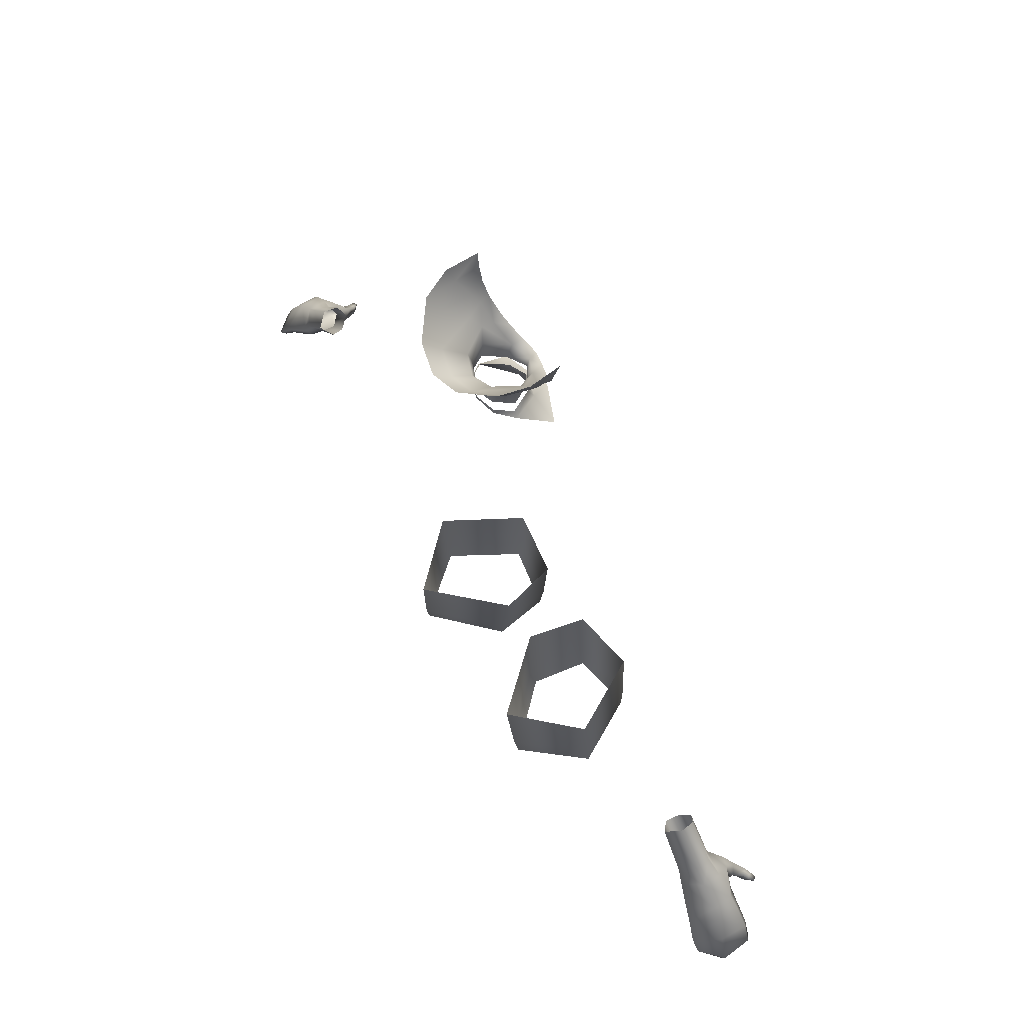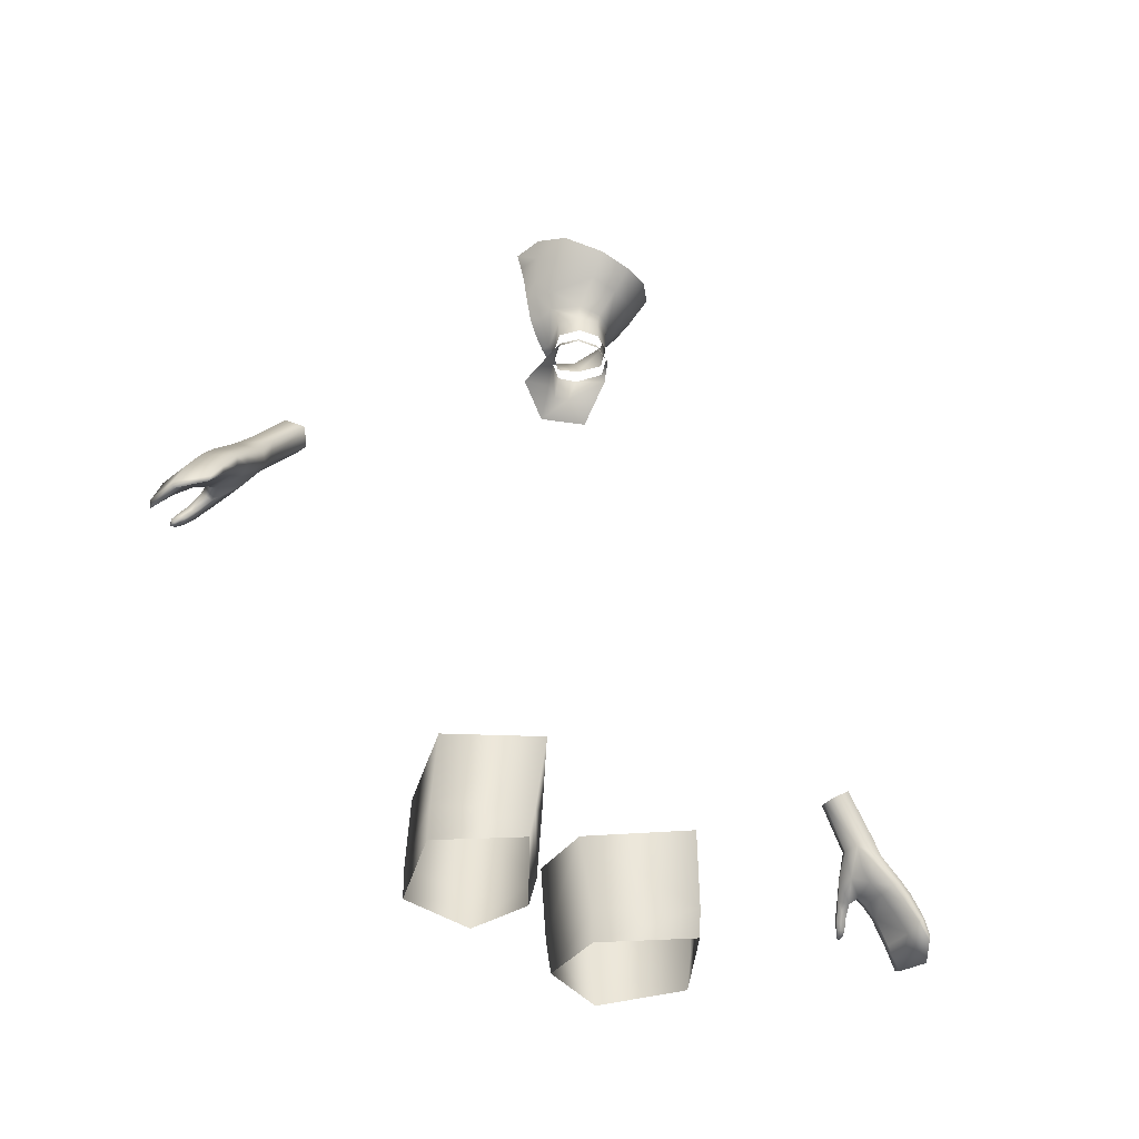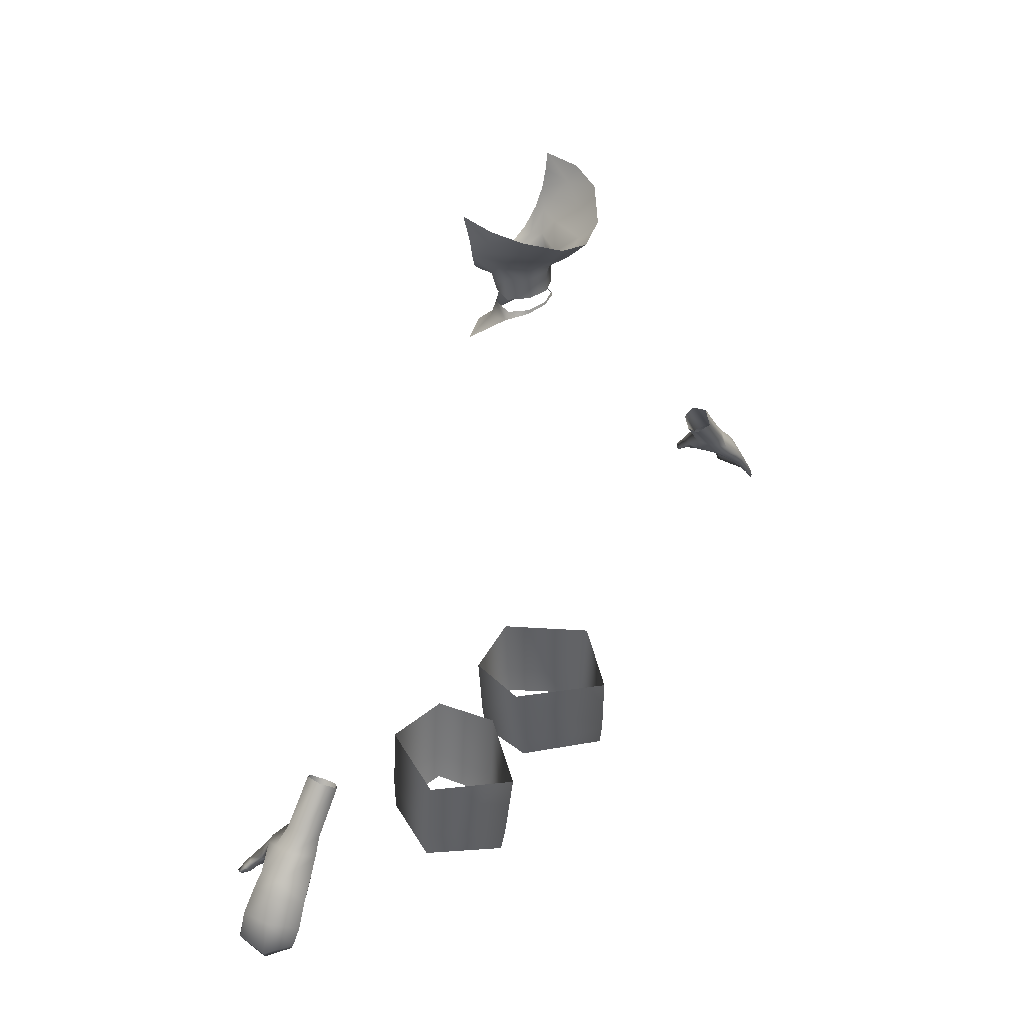
<metadata>
{"format":"obj","ext":"obj","renderer":"f3d","projection":"perspective","resolution":1024,"background":"white","views":[{"elev":63.1,"azim":-121.9,"up":"+Z"},{"elev":-42.0,"azim":134.5,"up":"+Z"},{"elev":39.2,"azim":124.4,"up":"+Z"}]}
</metadata>
<code>
g NPC_Female_Size02_Body_003_LOD3
v -0 0.01011 1.376
v -0 0.01549 1.402
v 0.01697 0.02404 1.403
v 0.01402 0.01502 1.381
v -0 -0.009206 1.36
v 0.04353 0.0103 1.369
v 0.03499 0.04748 1.399
v 0.03073 0.04775 1.406
v -0 0.01149 1.427
v 0.01811 0.02578 1.417
v -0 0.01423 1.416
v 0.01811 0.01972 1.434
v 0.0171 0.008319 1.437
v -0 0.003926 1.431
v 0.03139 0.01301 1.445
v 0.02967 0.04516 1.442
v 0.03037 0.0465 1.42
v 0.03767 0.04096 1.458
v 0.03799 0.02777 1.454
v 0.04314 0.0173 1.455
v 0.05221 0.03333 1.475
v 0.05447 0.02263 1.475
v -0.03499 0.04748 1.399
v -0.03073 0.04775 1.406
v -0.01697 0.02404 1.403
v -0.01402 0.01502 1.381
v -0 0.01549 1.402
v -0.04353 0.0103 1.369
v -0 0.01011 1.376
v -0 -0.009206 1.36
v -0 0.01149 1.427
v -0 0.01423 1.416
v -0.01811 0.02578 1.417
v -0.01811 0.01972 1.434
v -0.0171 0.008319 1.437
v -0 0.003926 1.431
v -0.03139 0.01301 1.445
v -0.02967 0.04516 1.442
v -0.03037 0.0465 1.42
v -0.03767 0.04096 1.458
v -0.03799 0.02777 1.454
v -0.04314 0.0173 1.455
v -0.05221 0.03333 1.475
v -0.05447 0.02263 1.475
v 0.05221 0.03333 1.475
v 0.05845 0.03923 1.485
v 0.04462 0.05034 1.472
v 0.03767 0.04096 1.458
v 0.02068 0.06709 1.456
v 0.0185 0.0639 1.443
v 0.02967 0.04516 1.442
v -0 0.07471 1.453
v 0.03037 0.0465 1.42
v -0 0.07137 1.442
v 0.01903 0.06462 1.422
v -0 0.07166 1.423
v -0 0.0968 1.471
v -0 0.07471 1.453
v 0.02068 0.06709 1.456
v 0.02631 0.09091 1.477
v -0 0.116 1.492
v 0.04462 0.05034 1.472
v 0.03068 0.1094 1.499
v 0.05425 0.07226 1.493
v 0.06143 0.08523 1.514
v 0.05845 0.03923 1.485
v 0.06758 0.05056 1.505
v 0.07254 0.05711 1.523
v 0.07065 0.02452 1.527
v 0.06645 0.02546 1.511
v 0.0613 0.02535 1.494
v 0.05447 0.02263 1.475
v 0.05221 0.03333 1.475
v -0.05221 0.03333 1.475
v -0.04462 0.05034 1.472
v -0.05845 0.03923 1.485
v -0.03767 0.04096 1.458
v -0.02068 0.06709 1.456
v -0.0185 0.0639 1.443
v -0.02967 0.04516 1.442
v -0 0.07471 1.453
v -0.03037 0.0465 1.42
v -0 0.07137 1.442
v -0.01903 0.06462 1.422
v -0 0.07166 1.423
v -0 0.0968 1.471
v -0.02068 0.06709 1.456
v -0 0.07471 1.453
v -0.02631 0.09091 1.477
v -0 0.116 1.492
v -0.04462 0.05034 1.472
v -0.03068 0.1094 1.499
v -0.05425 0.07226 1.493
v -0.06143 0.08523 1.514
v -0.05845 0.03923 1.485
v -0.06758 0.05056 1.505
v -0.07254 0.05711 1.523
v -0.07065 0.02452 1.527
v -0.06645 0.02546 1.511
v -0.0613 0.02535 1.494
v -0.05221 0.03333 1.475
v -0.05447 0.02263 1.475
v -0.02119 0.06519 1.405
v -0.03073 0.04775 1.406
v -0.03499 0.04748 1.399
v -0.01991 0.06437 1.409
v -0 0.07065 1.407
v -0 0.07044 1.41
v -0 0.07044 1.41
v -0 0.07065 1.407
v 0.02119 0.06485 1.405
v 0.01991 0.06403 1.409
v 0.03499 0.04748 1.399
v 0.03073 0.04775 1.406
v 0.3575 0.03514 1.035
v 0.3671 0.04014 1.044
v 0.399 0.03814 1.001
v 0.3887 0.03263 0.994
v 0.3583 0.0687 1.036
v 0.3905 0.06927 0.9958
v 0.4016 0.05491 1.003
v 0.3695 0.05581 1.045
v 0.4016 0.05491 1.003
v 0.399 0.03814 1.001
v 0.3671 0.04014 1.044
v 0.38 0.04198 0.9866
v 0.3481 0.04608 1.027
v 0.3575 0.03514 1.035
v 0.3887 0.03263 0.994
v 0.3812 0.05688 0.9872
v 0.3472 0.05866 1.027
v 0.3481 0.04608 1.027
v 0.38 0.04198 0.9866
v 0.4174 0.05378 0.9478
v 0.4358 0.03103 0.9374
v 0.4341 0.05418 0.9357
v 0.4217 0.03087 0.9479
v 0.438 0.02377 0.943
v 0.4568 0.0228 0.9199
v 0.454 0.02876 0.917
v 0.4698 0.02809 0.8944
v 0.4688 0.02384 0.8956
v 0.4254 0.02315 0.953
v 0.4132 0.02903 0.9537
v 0.417 0.02077 0.9589
v 0.4086 0.01972 0.9486
v 0.4163 0.01398 0.9555
v 0.4165 0.007072 0.9388
v 0.4206 0.002575 0.944
v 0.4217 0.001477 0.9324
v 0.4245 -0.001714 0.9376
v 0.4255 -0.005125 0.929
v 0.4279 -0.007021 0.9316
v 0.4257 -0.009428 0.9284
v 0.4219 -0.00856 0.9278
v 0.4159 -0.003316 0.932
v 0.4106 0.001046 0.9379
v 0.4009 0.01203 0.9521
v 0.3909 0.02322 0.9677
v 0.3931 0.03687 0.9641
v 0.38 0.04198 0.9866
v 0.3887 0.03263 0.994
v 0.3812 0.05688 0.9872
v 0.4046 0.0505 0.9578
v 0.3914 0.05232 0.9696
v 0.3923 0.06525 0.9708
v 0.4145 0.07213 0.9489
v 0.4 0.07099 0.9769
v 0.3905 0.06927 0.9958
v 0.4201 0.07647 0.9559
v 0.4311 0.07905 0.9435
v 0.4259 0.07442 0.9372
v 0.4341 0.05418 0.9357
v 0.445 0.0821 0.9207
v 0.4416 0.07858 0.916
v 0.4341 0.05418 0.9357
v 0.4522 0.05608 0.9174
v 0.4544 0.08064 0.9039
v 0.4547 0.07882 0.8993
v 0.4358 0.03103 0.9374
v 0.454 0.02876 0.917
v 0.4522 0.05608 0.9174
v 0.4341 0.05418 0.9357
v 0.454 0.02876 0.917
v 0.4698 0.02809 0.8944
v 0.4732 0.05934 0.8916
v 0.4698 0.02809 0.8944
v 0.4724 0.0277 0.9004
v 0.4752 0.05903 0.898
v 0.4732 0.05934 0.8916
v 0.4472 0.02959 0.9502
v 0.4378 0.05356 0.9638
v 0.4481 0.05448 0.9503
v 0.4374 0.03162 0.9636
v 0.438 0.02377 0.943
v 0.463 0.02742 0.9257
v 0.4568 0.0228 0.9199
v 0.4724 0.0277 0.9004
v 0.4688 0.02384 0.8956
v 0.4698 0.02809 0.8944
v 0.4254 0.02315 0.953
v 0.4099 0.02051 0.9764
v 0.417 0.02077 0.9589
v 0.4163 0.01398 0.9555
v 0.4164 0.05399 0.9855
v 0.4161 0.03398 0.985
v 0.399 0.03814 1.001
v 0.4016 0.05491 1.003
v 0.3905 0.06927 0.9958
v 0.4 0.07099 0.9769
v 0.4201 0.07647 0.9559
v 0.4311 0.07905 0.9435
v 0.4481 0.05448 0.9503
v 0.3887 0.03263 0.994
v 0.399 0.01699 0.9752
v 0.3909 0.02322 0.9677
v 0.4059 0.007521 0.9594
v 0.4009 0.01203 0.9521
v 0.4106 0.001046 0.9379
v 0.4142 -0.003401 0.9436
v 0.4206 0.002575 0.944
v 0.4159 -0.003316 0.932
v 0.4192 -0.007425 0.9372
v 0.4245 -0.001714 0.9376
v 0.4219 -0.00856 0.9278
v 0.4279 -0.007021 0.9316
v 0.425 -0.01157 0.9298
v 0.4257 -0.009428 0.9284
v 0.4547 0.07882 0.8993
v 0.4732 0.05934 0.8916
v 0.4752 0.05903 0.898
v 0.4544 0.08064 0.9039
v 0.4752 0.05903 0.898
v 0.4623 0.05634 0.9269
v 0.445 0.0821 0.9207
v 0.4732 0.05934 0.8916
v 0.4547 0.07882 0.8993
v 0.4416 0.07858 0.916
v 0.4522 0.05608 0.9174
v 0.4481 0.05448 0.9503
v 0.4311 0.07905 0.9435
v 0.445 0.0821 0.9207
v 0.4623 0.05634 0.9269
v 0.463 0.02742 0.9257
v 0.4472 0.02959 0.9502
v 0.4481 0.05448 0.9503
v 0.4623 0.05634 0.9269
v 0.4724 0.0277 0.9004
v 0.463 0.02742 0.9257
v 0.4752 0.05903 0.898
v 0.3812 0.05688 0.9872
v 0.3905 0.06927 0.9958
v 0.3583 0.0687 1.036
v 0.3472 0.05866 1.027
v -0.3575 0.03514 1.035
v -0.3887 0.03263 0.994
v -0.399 0.03814 1.001
v -0.3671 0.04014 1.044
v -0.3583 0.0687 1.036
v -0.4016 0.05491 1.003
v -0.3905 0.06927 0.9958
v -0.3695 0.05581 1.045
v -0.3671 0.04014 1.044
v -0.399 0.03814 1.001
v -0.4016 0.05491 1.003
v -0.3575 0.03514 1.035
v -0.3481 0.04608 1.027
v -0.38 0.04198 0.9866
v -0.3887 0.03263 0.994
v -0.3812 0.05688 0.9872
v -0.38 0.04198 0.9866
v -0.3481 0.04608 1.027
v -0.3472 0.05866 1.027
v -0.4174 0.05378 0.9478
v -0.4341 0.05418 0.9357
v -0.4358 0.03103 0.9374
v -0.4217 0.03087 0.9479
v -0.438 0.02377 0.943
v -0.4568 0.0228 0.9199
v -0.454 0.02876 0.917
v -0.4698 0.02809 0.8944
v -0.4688 0.02384 0.8956
v -0.4254 0.02315 0.953
v -0.4132 0.02903 0.9537
v -0.417 0.02077 0.9589
v -0.4086 0.01972 0.9486
v -0.4163 0.01398 0.9555
v -0.4165 0.007072 0.9388
v -0.4206 0.002575 0.944
v -0.4217 0.001477 0.9324
v -0.4245 -0.001714 0.9376
v -0.4255 -0.005125 0.929
v -0.4279 -0.007021 0.9316
v -0.4257 -0.009428 0.9284
v -0.4219 -0.00856 0.9278
v -0.4159 -0.003316 0.932
v -0.4106 0.001046 0.9379
v -0.4009 0.01203 0.9521
v -0.3909 0.02322 0.9677
v -0.3931 0.03687 0.9641
v -0.38 0.04198 0.9866
v -0.3887 0.03263 0.994
v -0.3812 0.05688 0.9872
v -0.4046 0.0505 0.9578
v -0.3914 0.05232 0.9696
v -0.3923 0.06525 0.9708
v -0.4145 0.07213 0.9489
v -0.4 0.07099 0.9769
v -0.3905 0.06927 0.9958
v -0.4201 0.07647 0.9559
v -0.4311 0.07905 0.9435
v -0.4259 0.07442 0.9372
v -0.4341 0.05418 0.9357
v -0.445 0.0821 0.9207
v -0.4416 0.07858 0.916
v -0.4341 0.05418 0.9357
v -0.4522 0.05608 0.9174
v -0.4544 0.08064 0.9039
v -0.4547 0.07882 0.8993
v -0.4522 0.05608 0.9174
v -0.454 0.02876 0.917
v -0.4358 0.03103 0.9374
v -0.4341 0.05418 0.9357
v -0.4698 0.02809 0.8944
v -0.454 0.02876 0.917
v -0.4732 0.05934 0.8916
v -0.4698 0.02809 0.8944
v -0.4732 0.05934 0.8916
v -0.4752 0.05903 0.898
v -0.4724 0.0277 0.9004
v -0.4472 0.02959 0.9502
v -0.4481 0.05448 0.9503
v -0.4378 0.05356 0.9638
v -0.4374 0.03162 0.9636
v -0.438 0.02377 0.943
v -0.463 0.02742 0.9257
v -0.4568 0.0228 0.9199
v -0.4724 0.0277 0.9004
v -0.4688 0.02384 0.8956
v -0.4698 0.02809 0.8944
v -0.4254 0.02315 0.953
v -0.4099 0.02051 0.9764
v -0.417 0.02077 0.9589
v -0.4163 0.01398 0.9555
v -0.4164 0.05399 0.9855
v -0.4161 0.03398 0.985
v -0.399 0.03814 1.001
v -0.4016 0.05491 1.003
v -0.3905 0.06927 0.9958
v -0.4 0.07099 0.9769
v -0.4201 0.07647 0.9559
v -0.4311 0.07905 0.9435
v -0.4481 0.05448 0.9503
v -0.3887 0.03263 0.994
v -0.399 0.01699 0.9752
v -0.3909 0.02322 0.9677
v -0.4059 0.007521 0.9594
v -0.4009 0.01203 0.9521
v -0.4106 0.001046 0.9379
v -0.4142 -0.003401 0.9436
v -0.4206 0.002575 0.944
v -0.4159 -0.003316 0.932
v -0.4192 -0.007425 0.9372
v -0.4245 -0.001714 0.9376
v -0.4219 -0.00856 0.9278
v -0.4279 -0.007021 0.9316
v -0.425 -0.01157 0.9298
v -0.4257 -0.009428 0.9284
v -0.4752 0.05903 0.898
v -0.4732 0.05934 0.8916
v -0.4547 0.07882 0.8993
v -0.4544 0.08064 0.9039
v -0.445 0.0821 0.9207
v -0.4623 0.05634 0.9269
v -0.4752 0.05903 0.898
v -0.4416 0.07858 0.916
v -0.4547 0.07882 0.8993
v -0.4732 0.05934 0.8916
v -0.4522 0.05608 0.9174
v -0.4481 0.05448 0.9503
v -0.4623 0.05634 0.9269
v -0.445 0.0821 0.9207
v -0.4311 0.07905 0.9435
v -0.4481 0.05448 0.9503
v -0.4472 0.02959 0.9502
v -0.463 0.02742 0.9257
v -0.4623 0.05634 0.9269
v -0.463 0.02742 0.9257
v -0.4724 0.0277 0.9004
v -0.4752 0.05903 0.898
v -0.3583 0.0687 1.036
v -0.3905 0.06927 0.9958
v -0.3812 0.05688 0.9872
v -0.3472 0.05866 1.027
v 0.04433 -0.04154 0.7616
v 0.1166 -0.05111 0.7307
v 0.0487 -0.03951 0.728
v 0.1147 -0.05354 0.766
v 0.1579 0.02244 0.7329
v 0.1103 -0.0533 0.8386
v 0.03868 -0.04282 0.836
v 0.1575 0.03093 0.8395
v 0.1592 0.02588 0.7652
v 0.09344 0.09655 0.836
v 0.1009 0.09103 0.7595
v 0.1033 0.08682 0.7317
v 0.02358 0.02069 0.8318
v 0.03896 0.0212 0.7272
v 0.03399 0.02564 0.7559
v 0.03868 -0.04282 0.836
v 0.0487 -0.03951 0.728
v 0.04433 -0.04154 0.7616
v -0.04433 -0.04154 0.7616
v -0.0487 -0.03951 0.728
v -0.1166 -0.05111 0.7307
v -0.1147 -0.05354 0.766
v -0.03868 -0.04282 0.836
v -0.1103 -0.0533 0.8386
v -0.1579 0.02244 0.7329
v -0.1592 0.02588 0.7652
v -0.1009 0.09103 0.7595
v -0.1575 0.03093 0.8395
v -0.1033 0.08682 0.7317
v -0.09344 0.09655 0.836
v -0.03896 0.0212 0.7272
v -0.02358 0.02069 0.8318
v -0.03399 0.02564 0.7559
v -0.0487 -0.03951 0.728
v -0.04433 -0.04154 0.7616
v -0.03868 -0.04282 0.836
g NPC_Female_Size02_Body_003_LOD3_0
f 3 2 1
f 4 3 1
f 5 4 1
f 5 6 4
f 7 4 6
f 3 4 7
f 3 7 8
f 11 10 9
f 10 12 9
f 12 13 9
f 13 14 9
f 12 15 13
f 16 12 10
f 17 16 10
f 12 16 18
f 12 19 15
f 19 12 18
f 20 15 19
f 18 21 19
f 22 20 19
f 22 19 21
f 25 24 23
f 25 23 26
f 27 25 26
f 23 28 26
f 29 27 26
f 28 30 26
f 26 30 29
f 33 32 31
f 34 33 31
f 35 34 31
f 36 35 31
f 37 34 35
f 33 34 38
f 39 33 38
f 38 34 40
f 41 34 37
f 34 41 40
f 37 42 41
f 43 40 41
f 42 44 41
f 41 44 43
f 47 46 45
f 45 48 47
f 49 47 48
f 49 48 50
f 48 51 50
f 49 50 52
f 50 51 53
f 50 54 52
f 55 50 53
f 56 54 50
f 55 56 50
f 59 58 57
f 60 59 57
f 60 57 61
f 62 59 60
f 63 60 61
f 64 62 60
f 60 63 64
f 63 65 64
f 62 64 66
f 64 65 67
f 64 67 66
f 65 68 67
f 69 67 68
f 70 67 69
f 71 67 70
f 67 71 66
f 71 72 66
f 72 73 66
f 76 75 74
f 77 74 75
f 75 78 77
f 77 78 79
f 80 77 79
f 79 78 81
f 82 80 79
f 83 79 81
f 84 82 79
f 84 79 83
f 85 84 83
f 88 87 86
f 87 89 86
f 86 89 90
f 87 91 89
f 89 92 90
f 91 93 89
f 92 89 93
f 94 92 93
f 91 95 93
f 94 93 96
f 95 96 93
f 97 94 96
f 97 96 98
f 98 96 99
f 100 99 96
f 95 100 96
f 100 95 101
f 102 100 101
f 105 104 103
f 104 106 103
f 107 103 106
f 108 107 106
f 111 110 109
f 112 111 109
f 111 112 113
f 112 114 113
f 117 116 115
f 118 117 115
f 121 120 119
f 122 121 119
f 124 123 122
f 125 124 122
f 128 127 126
f 129 128 126
f 132 131 130
f 133 132 130
f 136 135 134
f 135 137 134
f 135 138 137
f 138 135 139
f 135 140 139
f 139 140 141
f 142 139 141
f 138 143 137
f 137 143 144
f 137 144 134
f 143 145 144
f 144 145 146
f 145 147 146
f 148 146 147
f 149 148 147
f 150 148 149
f 151 150 149
f 152 150 151
f 153 152 151
f 152 153 154
f 152 154 155
f 152 155 150
f 155 156 150
f 150 156 157
f 148 150 157
f 148 157 158
f 146 148 158
f 158 159 146
f 146 160 144
f 159 160 146
f 160 159 161
f 161 159 162
f 163 160 161
f 160 164 144
f 144 164 134
f 165 160 163
f 164 160 165
f 166 165 163
f 165 166 164
f 134 164 167
f 166 167 164
f 168 166 163
f 169 168 163
f 168 170 166
f 170 167 166
f 167 170 171
f 167 172 134
f 172 167 171
f 172 173 134
f 171 174 172
f 174 175 172
f 176 172 175
f 177 176 175
f 175 174 178
f 179 175 178
f 182 181 180
f 183 182 180
f 185 184 182
f 186 185 182
f 189 188 187
f 190 189 187
f 193 192 191
f 192 194 191
f 195 191 194
f 191 195 196
f 195 197 196
f 198 196 197
f 199 198 197
f 200 198 199
f 201 195 194
f 201 194 202
f 202 203 201
f 202 204 203
f 192 205 194
f 194 206 202
f 205 206 194
f 206 205 207
f 205 208 207
f 209 208 205
f 210 209 205
f 205 192 210
f 192 211 210
f 211 192 212
f 192 213 212
f 207 214 206
f 214 202 206
f 202 214 215
f 215 214 216
f 215 217 202
f 215 216 217
f 216 218 217
f 217 204 202
f 217 218 219
f 204 217 220
f 220 217 219
f 221 204 220
f 219 222 220
f 220 223 221
f 222 223 220
f 223 224 221
f 223 222 225
f 224 223 226
f 227 223 225
f 223 227 226
f 228 227 225
f 227 228 226
f 231 230 229
f 232 231 229
f 234 233 232
f 235 234 232
f 238 237 236
f 239 238 236
f 242 241 240
f 243 242 240
f 246 245 244
f 247 246 244
f 247 249 248
f 250 247 248
f 253 252 251
f 254 253 251
f 257 256 255
f 258 257 255
f 261 260 259
f 260 262 259
f 264 263 262
f 265 264 262
f 268 267 266
f 269 268 266
f 272 271 270
f 273 272 270
f 276 275 274
f 277 276 274
f 278 276 277
f 278 279 276
f 279 280 276
f 280 279 281
f 279 282 281
f 283 278 277
f 283 277 284
f 284 277 274
f 285 283 284
f 285 284 286
f 287 285 286
f 286 288 287
f 288 289 287
f 288 290 289
f 290 291 289
f 290 292 291
f 292 293 291
f 293 292 294
f 294 292 295
f 295 292 290
f 296 295 290
f 296 290 297
f 290 288 297
f 297 288 298
f 288 286 298
f 299 298 286
f 300 286 284
f 300 299 286
f 299 300 301
f 299 301 302
f 300 303 301
f 304 300 284
f 304 284 274
f 300 305 303
f 300 304 305
f 305 306 303
f 306 305 304
f 304 274 307
f 307 306 304
f 306 308 303
f 308 309 303
f 310 308 306
f 307 310 306
f 311 310 307
f 312 307 274
f 312 311 307
f 313 312 274
f 314 311 312
f 315 314 312
f 312 316 315
f 316 317 315
f 314 315 318
f 315 319 318
f 322 321 320
f 323 322 320
f 320 325 324
f 326 320 324
f 329 328 327
f 330 329 327
f 333 332 331
f 334 333 331
f 334 331 335
f 335 331 336
f 337 335 336
f 337 336 338
f 339 337 338
f 338 340 339
f 341 334 335
f 334 341 342
f 343 342 341
f 344 342 343
f 345 333 334
f 346 334 342
f 346 345 334
f 345 346 347
f 348 345 347
f 345 348 349
f 350 345 349
f 345 350 333
f 350 351 333
f 333 351 352
f 353 333 352
f 354 347 346
f 342 354 346
f 354 342 355
f 354 355 356
f 357 355 342
f 356 355 357
f 358 356 357
f 344 357 342
f 358 357 359
f 357 344 360
f 357 360 359
f 344 361 360
f 362 359 360
f 363 360 361
f 363 362 360
f 364 363 361
f 362 363 365
f 364 366 363
f 363 367 365
f 366 367 363
f 367 368 365
f 368 367 366
f 371 370 369
f 372 371 369
f 374 373 372
f 375 374 372
f 378 377 376
f 379 378 376
f 382 381 380
f 383 382 380
f 386 385 384
f 387 386 384
f 389 388 387
f 390 389 387
f 393 392 391
f 394 393 391
f 397 396 395
f 396 398 395
f 396 399 398
f 398 400 395
f 400 401 395
f 402 400 398
f 403 402 398
f 399 403 398
f 404 402 403
f 405 403 399
f 405 404 403
f 406 405 399
f 404 405 407
f 406 408 405
f 405 409 407
f 408 409 405
f 410 407 409
f 408 411 409
f 412 410 409
f 411 412 409
f 415 414 413
f 416 415 413
f 413 417 416
f 417 418 416
f 419 415 416
f 420 416 418
f 420 419 416
f 419 420 421
f 422 420 418
f 421 420 422
f 423 419 421
f 424 421 422
f 425 423 421
f 424 426 421
f 427 425 421
f 426 427 421
f 428 425 427
f 429 428 427
f 427 426 429
f 426 430 429

</code>
